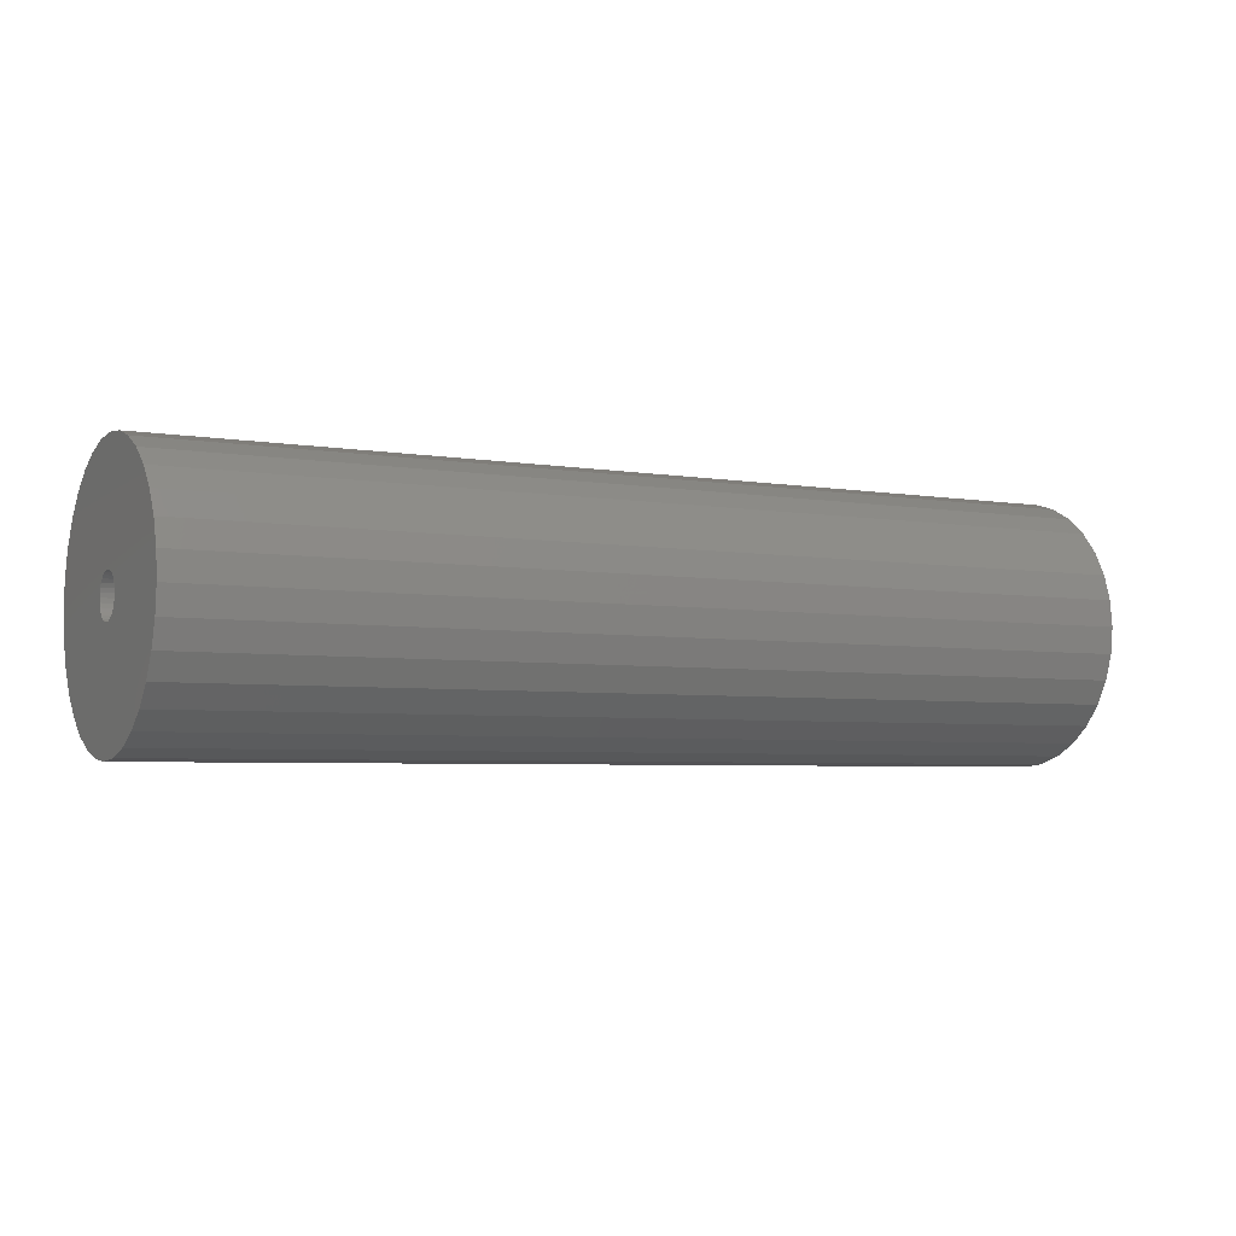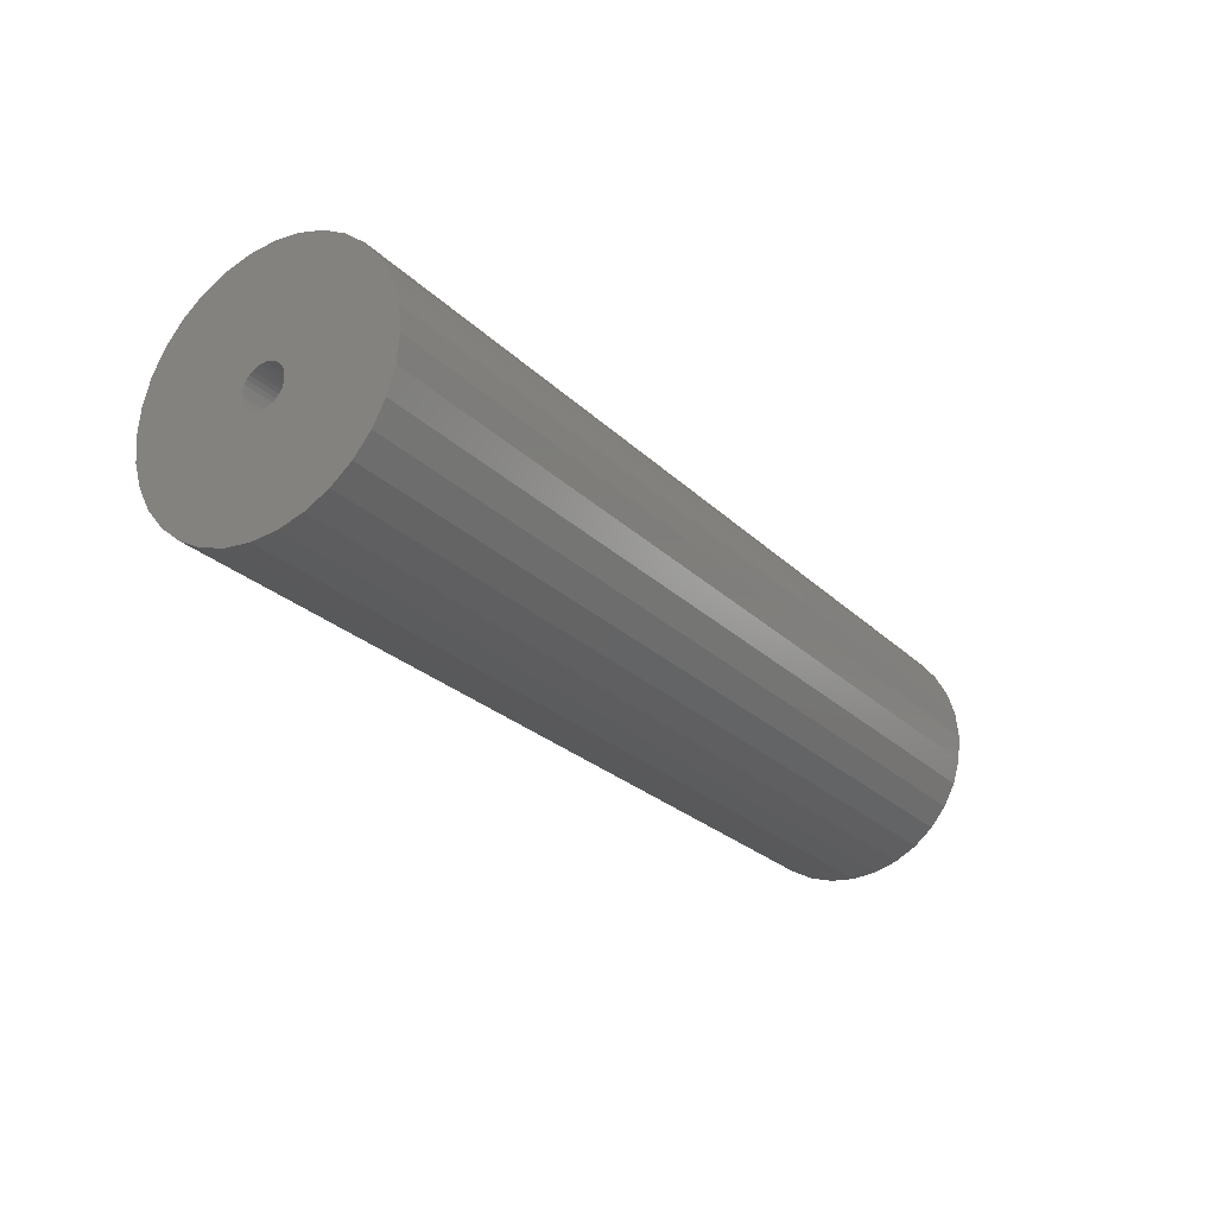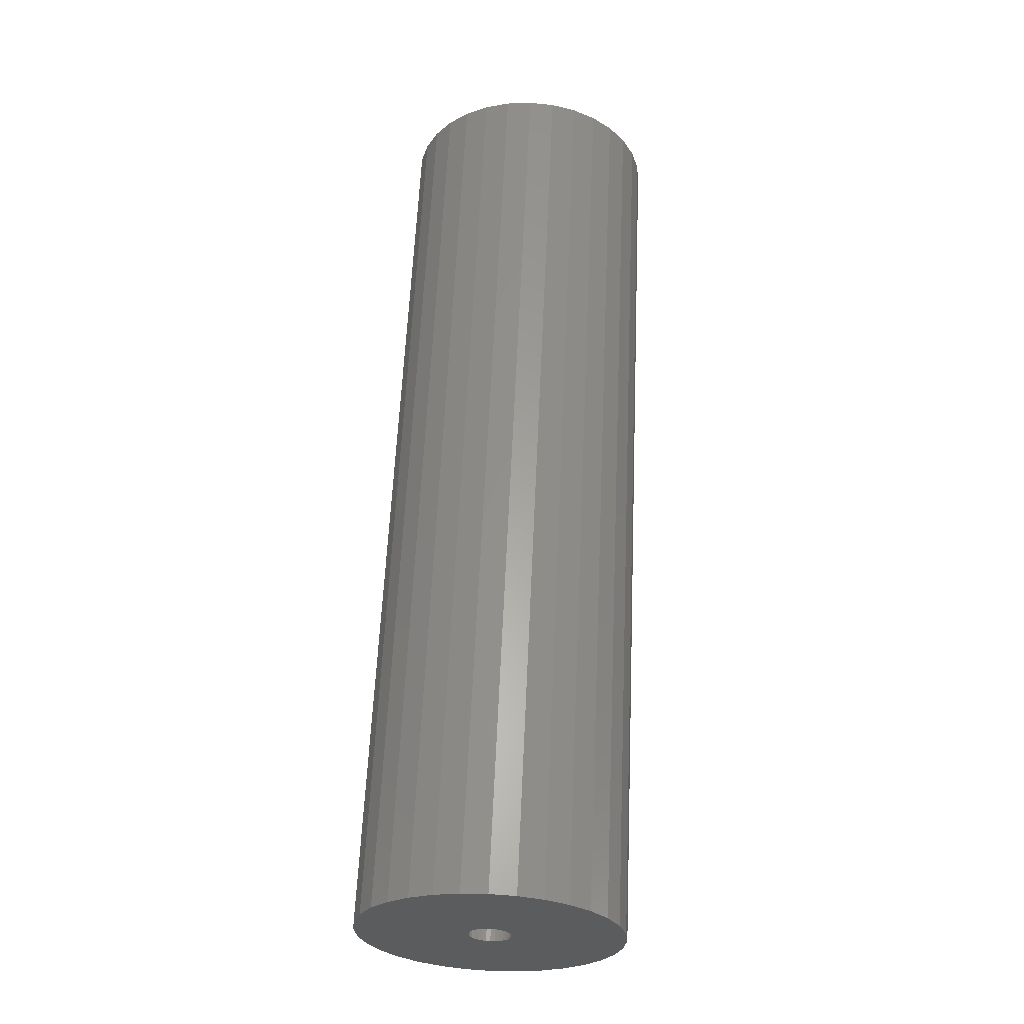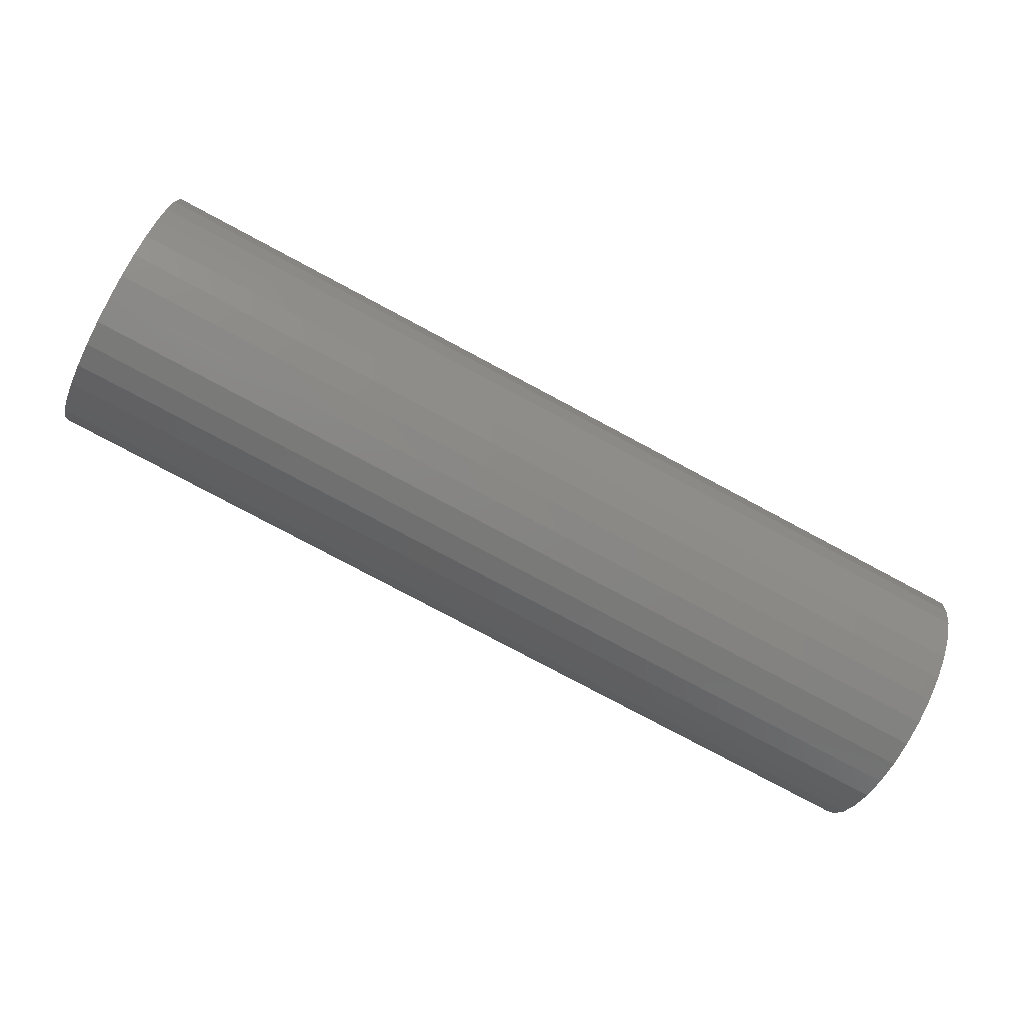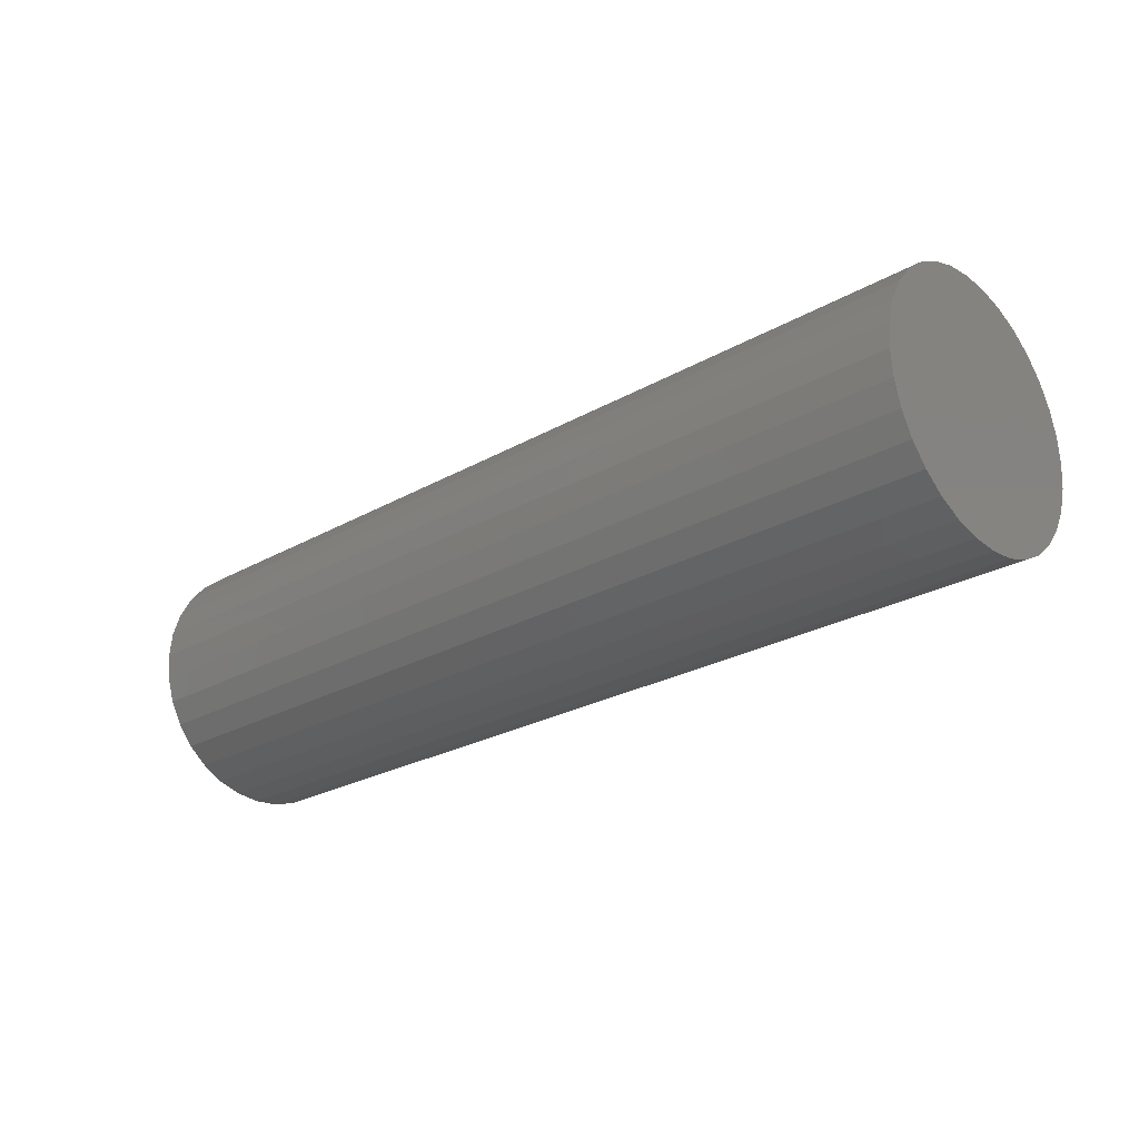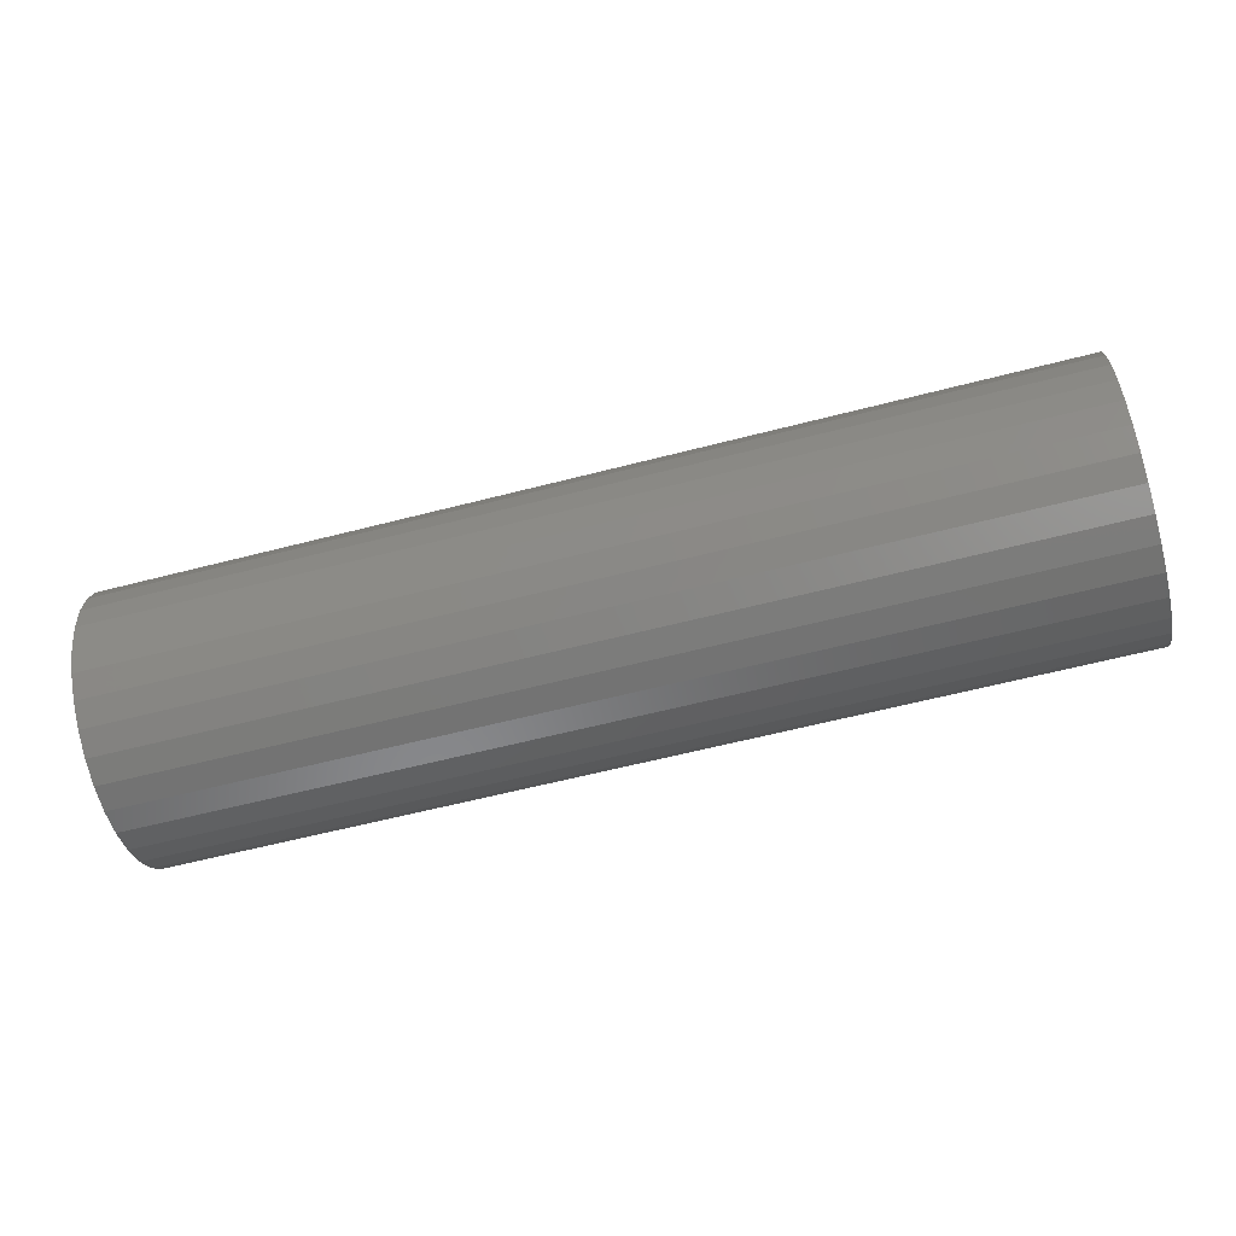
<metadata>
{"format":"stl","ext":"stl","renderer":"f3d","projection":"perspective","resolution":1024,"background":"white","views":[{"elev":-4.5,"azim":150.9,"up":"+Y"},{"elev":-25.5,"azim":123.8,"up":"+Z"},{"elev":60.9,"azim":92.6,"up":"+Z"},{"elev":-78.5,"azim":-28.1,"up":"+Y"},{"elev":-25.1,"azim":-137.3,"up":"+Z"},{"elev":-59.9,"azim":14.9,"up":"+Z"}]}
</metadata>
<code>
# stl→obj: 128 verts, 252 faces
v 0.75 0.1128 -1.398e-16
v 0.75 0.01908 -4.379e-17
v 0.75 0.01873 -0.003514
v 0.75 -0.1107 2.401e-16
v 0.75 -0.1085 -0.0218
v 0.75 -0.01659 -0.003514
v 0.75 -0.01694 1.435e-18
v 0.75 -0.01659 0.003514
v 0.75 -0.1085 0.0218
v 0.75 -0.01557 0.006892
v 0.75 -0.01391 0.01001
v 0.75 -0.01167 0.01273
v 0.75 -0.008937 0.01497
v 0.75 -0.005823 0.01664
v 0.75 -0.002444 0.01766
v 0.75 0.001069 0.01801
v 0.75 0.1107 0.0218
v 0.75 0.1043 0.04277
v 0.75 0.09399 0.06209
v 0.75 0.0801 0.07903
v 0.75 0.06316 0.09292
v 0.75 0.04384 0.1033
v 0.75 0.02287 0.1096
v 0.75 0.001069 0.1118
v 0.75 -0.02073 0.1096
v 0.75 -0.0417 0.1033
v 0.75 -0.06102 0.09292
v 0.75 -0.07796 0.07903
v 0.75 -0.09186 0.06209
v 0.75 -0.1022 0.04277
v 0.75 0.001069 -0.01801
v 0.75 -0.1022 -0.04277
v 0.75 -0.09186 -0.06209
v 0.75 -0.07796 -0.07903
v 0.75 -0.06102 -0.09292
v 0.75 -0.0417 -0.1033
v 0.75 -0.02073 -0.1096
v 0.75 0.001069 -0.1118
v 0.75 0.02287 -0.1096
v 0.75 0.04384 -0.1033
v 0.75 0.06316 -0.09292
v 0.75 0.0801 -0.07903
v 0.75 0.09399 -0.06209
v 0.75 0.1043 -0.04277
v 0.75 0.1107 -0.0218
v 0.75 -0.002444 -0.01766
v 0.75 -0.005823 -0.01664
v 0.75 -0.008937 -0.01497
v 0.75 -0.01167 -0.01273
v 0.75 -0.01391 -0.01001
v 0.75 -0.01557 -0.006892
v 0.75 0.004583 0.01766
v 0.75 0.007961 0.01664
v 0.75 0.01107 0.01497
v 0.75 0.0138 0.01273
v 0.75 0.01604 0.01001
v 0.75 0.01771 0.006892
v 0.75 0.01873 0.003514
v 0.75 0.01771 -0.006892
v 0.75 0.01604 -0.01001
v 0.75 0.0138 -0.01273
v 0.75 0.01107 -0.01497
v 0.75 0.007961 -0.01664
v 0.75 0.004583 -0.01766
v 0.05469 0.001069 -0.01801
v 0.05469 0.004583 -0.01766
v 0.05469 0.007961 -0.01664
v 0.05469 0.01107 -0.01497
v 0.05469 0.0138 -0.01273
v 0.05469 0.01604 -0.01001
v 0.05469 0.01771 -0.006892
v 0.05469 0.01873 -0.003514
v 0.05469 0.01908 -4.82e-17
v 0.05469 -0.002444 -0.01766
v 0.05469 -0.005823 -0.01664
v 0.05469 -0.008937 -0.01497
v 0.05469 -0.01167 -0.01273
v 0.05469 -0.01391 -0.01001
v 0.05469 -0.01557 -0.006892
v 0.05469 -0.01659 -0.003514
v 0.05469 -0.01694 1.435e-18
v 0.05469 0.001069 0.01801
v 0.05469 -0.002444 0.01766
v 0.05469 -0.005823 0.01664
v 0.05469 -0.008937 0.01497
v 0.05469 -0.01167 0.01273
v 0.05469 -0.01391 0.01001
v 0.05469 -0.01557 0.006892
v 0.05469 -0.01659 0.003514
v 0.05469 0.004583 0.01766
v 0.05469 0.007961 0.01664
v 0.05469 0.01107 0.01497
v 0.05469 0.0138 0.01273
v 0.05469 0.01604 0.01001
v 0.05469 0.01771 0.006892
v 0.05469 0.01873 0.003514
v -0.03906 0.1128 -6.787e-17
v -0.03906 0.1107 -0.0218
v -0.03906 0.1043 -0.04277
v -0.03906 0.09399 -0.06209
v -0.03906 0.0801 -0.07903
v -0.03906 0.06316 -0.09292
v -0.03906 0.04384 -0.1033
v -0.03906 0.02287 -0.1096
v -0.03906 0.001069 -0.1118
v -0.03906 -0.02073 -0.1096
v -0.03906 -0.0417 -0.1033
v -0.03906 -0.06102 -0.09292
v -0.03906 -0.07796 -0.07903
v -0.03906 -0.09186 -0.06209
v -0.03906 -0.1022 -0.04277
v -0.03906 -0.1085 -0.0218
v -0.03906 -0.1107 2.401e-16
v -0.03906 -0.1085 0.0218
v -0.03906 -0.1022 0.04277
v -0.03906 -0.09186 0.06209
v -0.03906 -0.07796 0.07903
v -0.03906 -0.06102 0.09292
v -0.03906 -0.0417 0.1033
v -0.03906 -0.02073 0.1096
v -0.03906 0.001069 0.1118
v -0.03906 0.02287 0.1096
v -0.03906 0.04384 0.1033
v -0.03906 0.06316 0.09292
v -0.03906 0.0801 0.07903
v -0.03906 0.09399 0.06209
v -0.03906 0.1043 0.04277
v -0.03906 0.1107 0.0218
f 1 2 3
f 4 5 6
f 4 6 7
f 4 7 8
f 9 4 8
f 9 8 10
f 9 10 11
f 9 11 12
f 9 12 13
f 9 13 14
f 9 14 15
f 9 15 16
f 16 17 18
f 16 18 19
f 16 19 20
f 16 20 21
f 16 21 22
f 16 22 23
f 16 23 24
f 16 24 25
f 16 25 26
f 16 26 27
f 16 27 28
f 16 28 29
f 16 29 30
f 16 30 9
f 31 5 32
f 31 32 33
f 31 33 34
f 31 34 35
f 31 35 36
f 31 36 37
f 31 37 38
f 31 38 39
f 31 39 40
f 31 40 41
f 31 41 42
f 31 42 43
f 31 43 44
f 31 44 45
f 5 31 46
f 5 46 47
f 5 47 48
f 5 48 49
f 5 49 50
f 5 50 51
f 5 51 6
f 17 16 52
f 17 52 53
f 17 53 54
f 17 54 55
f 17 55 56
f 17 56 57
f 17 57 58
f 17 58 2
f 17 2 1
f 45 1 3
f 45 3 59
f 45 59 60
f 45 60 61
f 45 61 62
f 45 62 63
f 45 63 64
f 45 64 31
f 65 64 66
f 66 64 63
f 66 63 67
f 67 63 62
f 67 62 68
f 68 62 61
f 68 61 69
f 69 61 60
f 69 60 70
f 70 60 59
f 70 59 71
f 71 59 3
f 71 3 72
f 72 3 2
f 72 2 73
f 64 65 31
f 31 65 74
f 31 74 46
f 46 74 75
f 46 75 47
f 47 75 76
f 47 76 48
f 48 76 77
f 48 77 49
f 49 77 78
f 49 78 50
f 50 78 79
f 50 79 51
f 51 79 80
f 51 80 6
f 6 80 81
f 6 81 7
f 82 15 83
f 83 15 14
f 83 14 84
f 84 14 13
f 84 13 85
f 85 13 12
f 85 12 86
f 86 12 11
f 86 11 87
f 87 11 10
f 87 10 88
f 88 10 8
f 88 8 89
f 89 8 7
f 89 7 81
f 15 82 16
f 16 82 90
f 16 90 52
f 52 90 91
f 52 91 53
f 53 91 92
f 53 92 54
f 54 92 93
f 54 93 55
f 55 93 94
f 55 94 56
f 56 94 95
f 56 95 57
f 57 95 96
f 57 96 58
f 58 96 73
f 58 73 2
f 97 1 98
f 98 1 45
f 98 45 99
f 99 45 44
f 99 44 100
f 100 44 43
f 100 43 101
f 101 43 42
f 101 42 102
f 102 42 41
f 102 41 103
f 103 41 40
f 103 40 104
f 104 40 39
f 104 39 105
f 105 39 38
f 105 38 106
f 106 38 37
f 106 37 107
f 107 37 36
f 107 36 108
f 108 36 35
f 108 35 109
f 109 35 34
f 109 34 110
f 110 34 33
f 110 33 111
f 111 33 32
f 111 32 112
f 112 32 5
f 112 5 113
f 113 5 4
f 113 4 114
f 114 4 9
f 114 9 115
f 115 9 30
f 115 30 116
f 116 30 29
f 116 29 117
f 117 29 28
f 117 28 118
f 118 28 27
f 118 27 119
f 119 27 26
f 119 26 120
f 120 26 25
f 120 25 121
f 121 25 24
f 121 24 122
f 122 24 23
f 122 23 123
f 123 23 22
f 123 22 124
f 124 22 21
f 124 21 125
f 125 21 20
f 125 20 126
f 126 20 19
f 126 19 127
f 127 19 18
f 127 18 128
f 128 18 17
f 128 17 97
f 97 17 1
f 121 122 120
f 119 120 122
f 123 119 122
f 118 119 123
f 124 118 123
f 103 107 102
f 106 107 103
f 104 106 103
f 105 106 104
f 107 108 102
f 102 108 109
f 102 109 101
f 101 109 110
f 101 110 100
f 100 110 111
f 100 111 99
f 99 111 112
f 99 112 98
f 98 112 113
f 98 113 97
f 97 113 114
f 97 114 128
f 128 114 115
f 128 115 127
f 127 115 116
f 127 116 126
f 126 116 117
f 126 117 125
f 125 117 118
f 125 118 124
f 73 95 72
f 73 96 95
f 81 79 89
f 81 80 79
f 72 95 71
f 71 95 94
f 71 94 70
f 70 94 93
f 70 93 69
f 69 93 92
f 69 92 68
f 68 92 91
f 68 91 67
f 67 91 90
f 67 90 66
f 74 84 75
f 75 84 85
f 75 85 76
f 76 85 86
f 76 86 77
f 77 86 87
f 77 87 78
f 78 87 88
f 78 88 79
f 79 88 89
f 66 90 65
f 65 90 82
f 65 82 74
f 74 82 83
f 74 83 84

</code>
